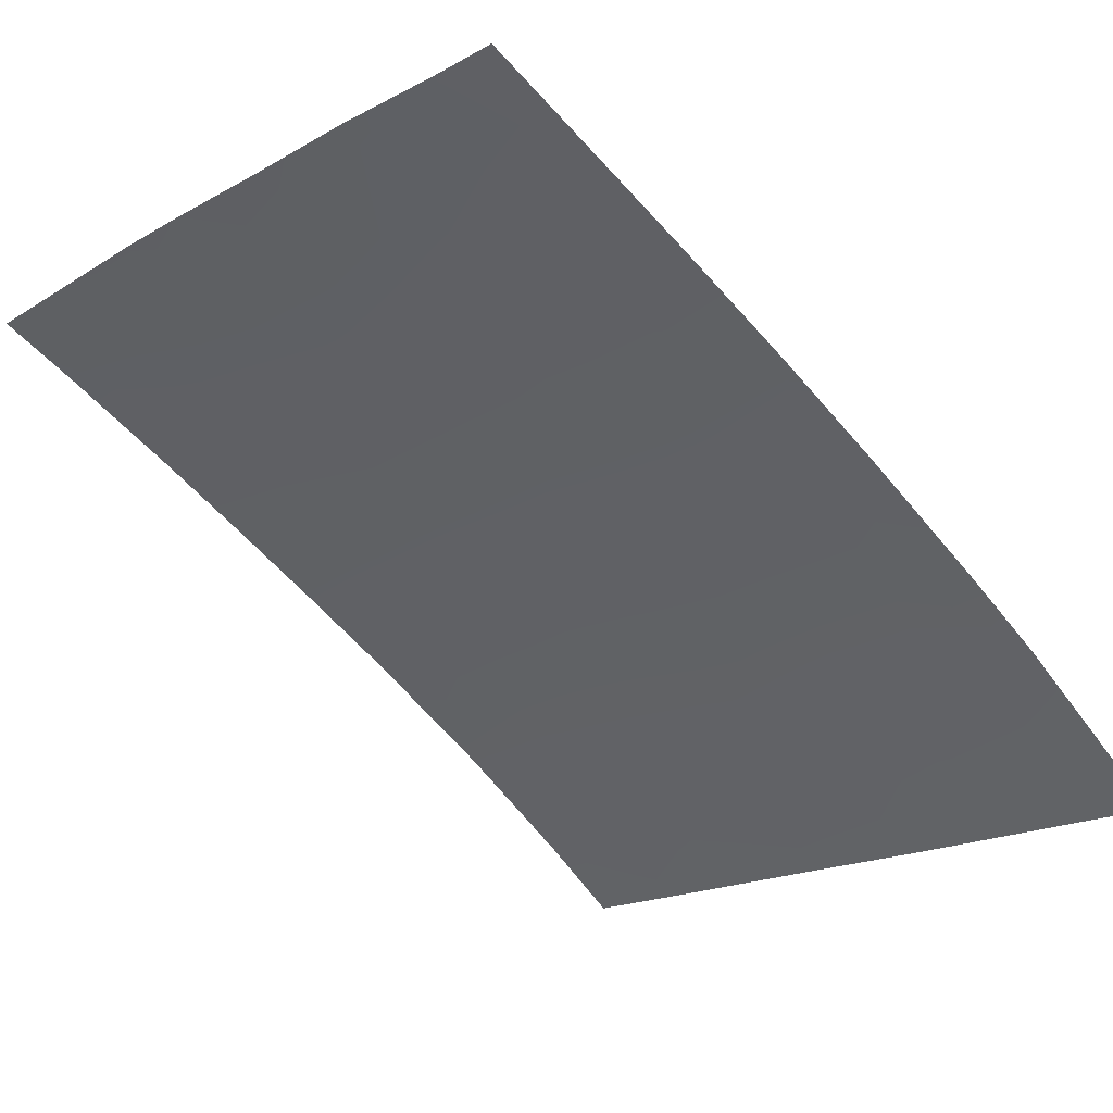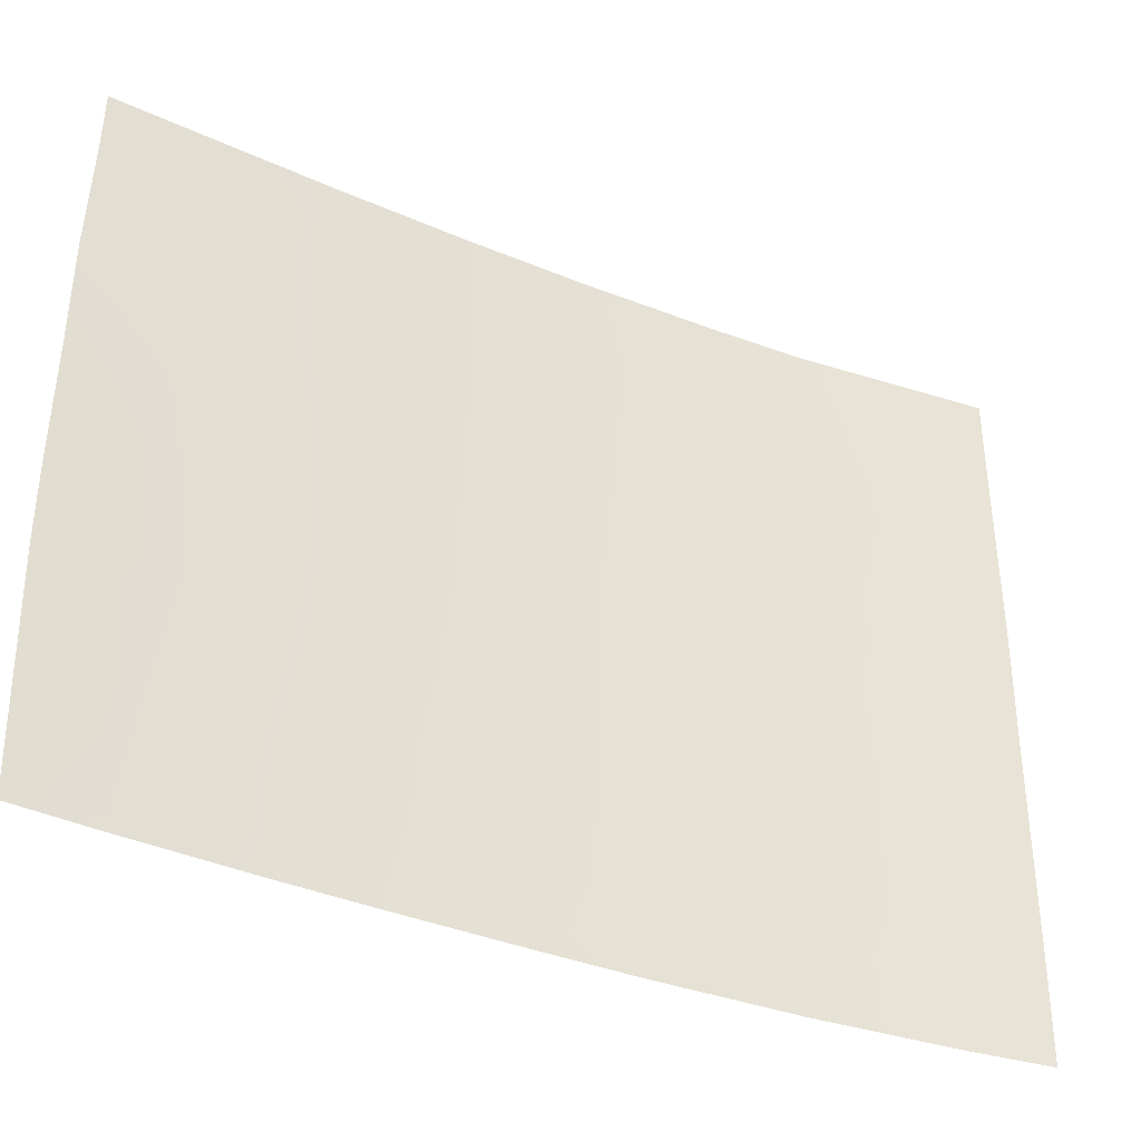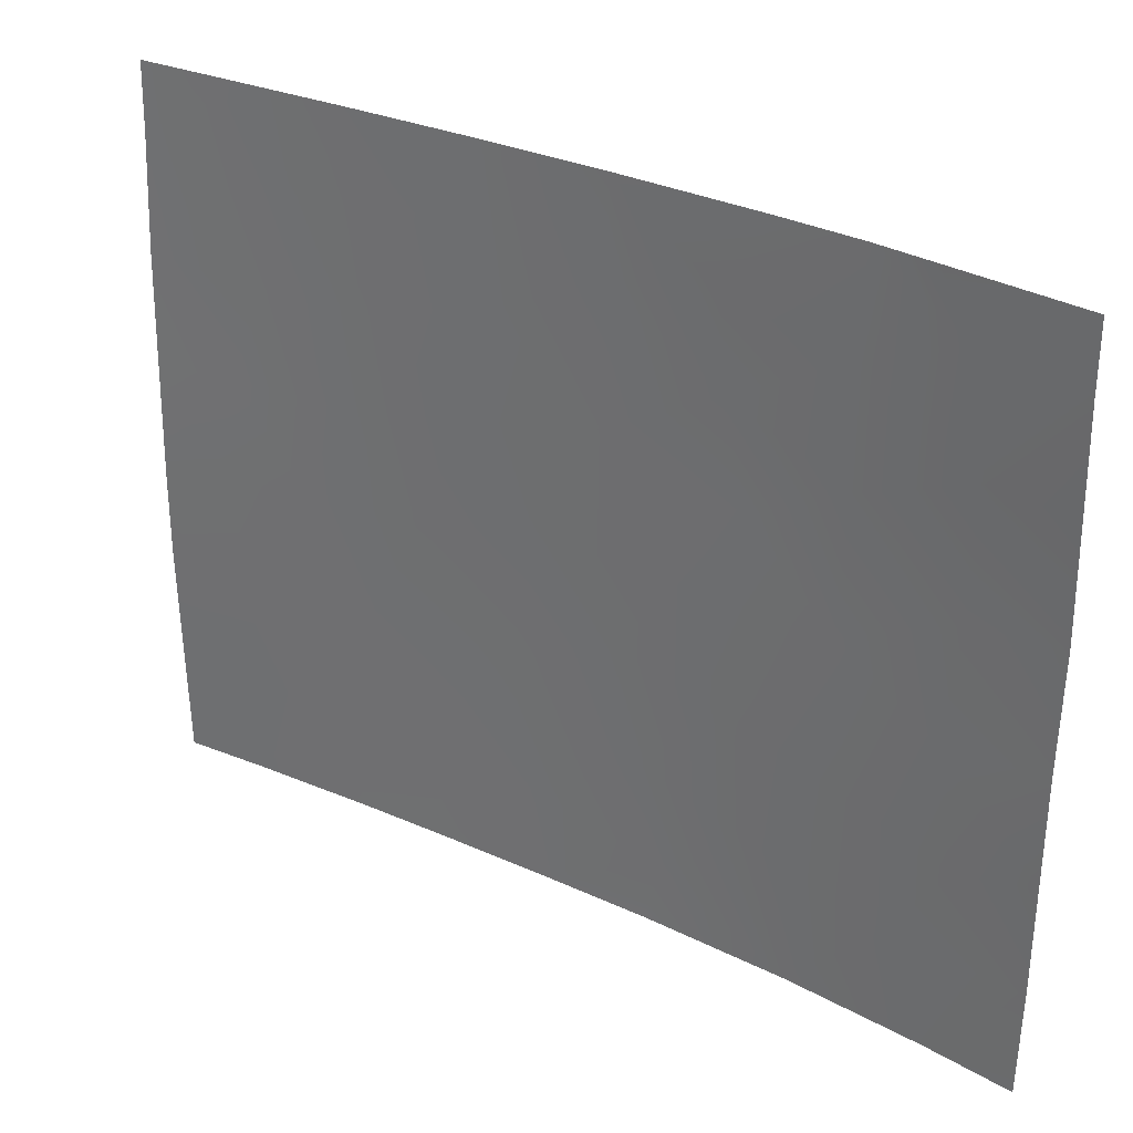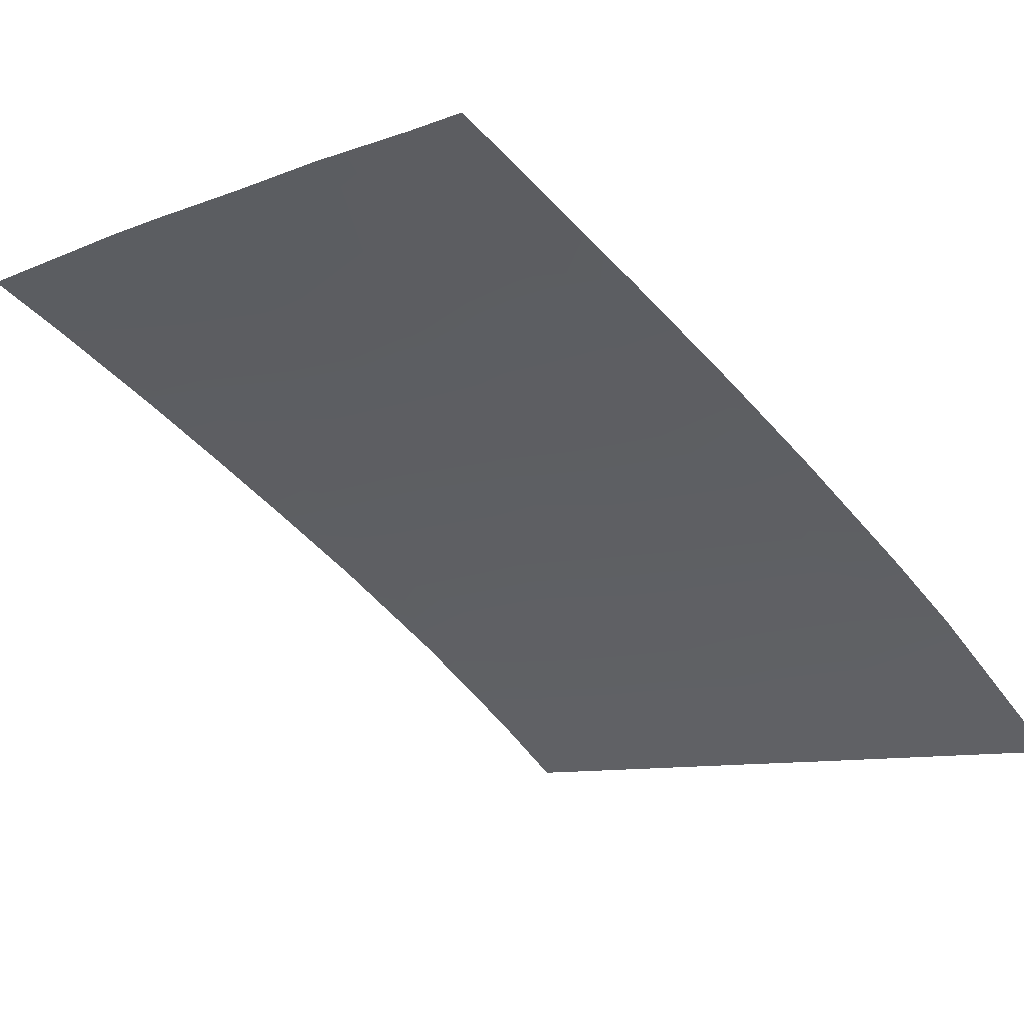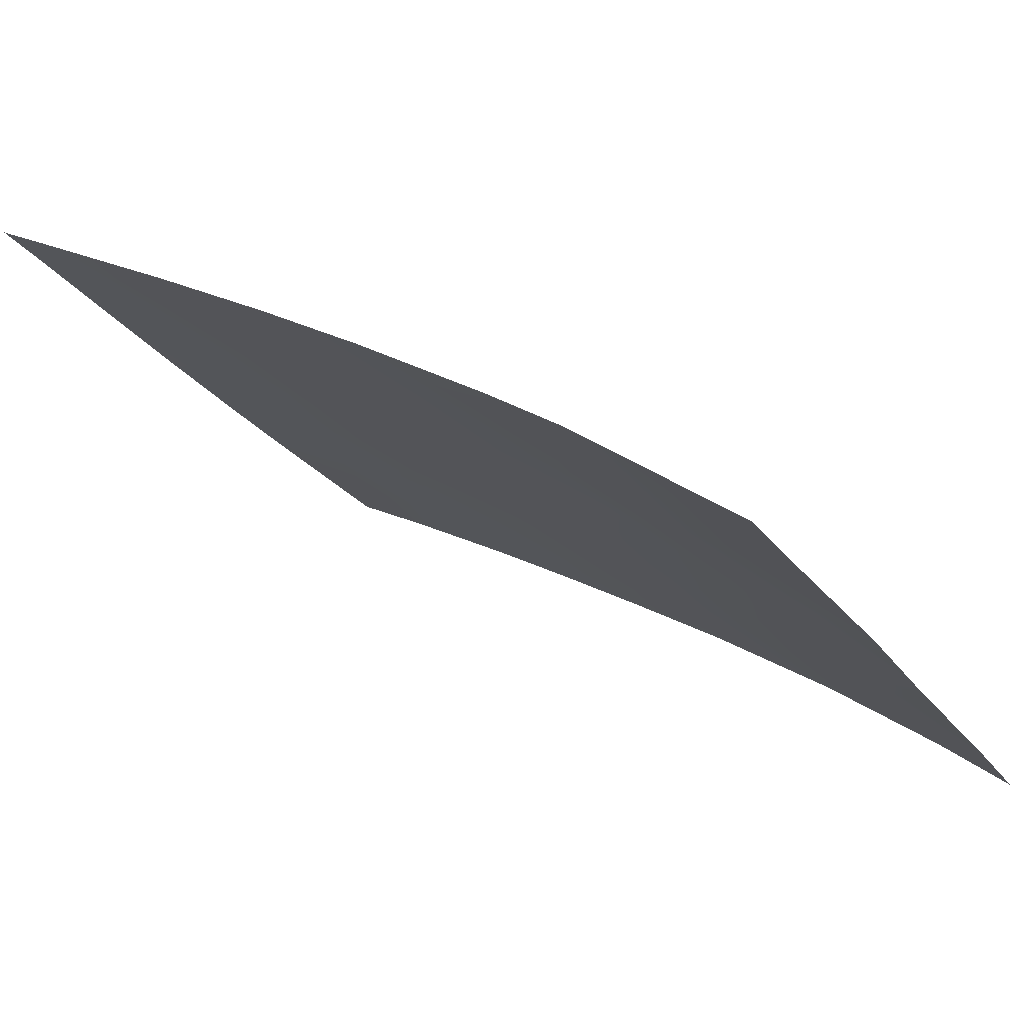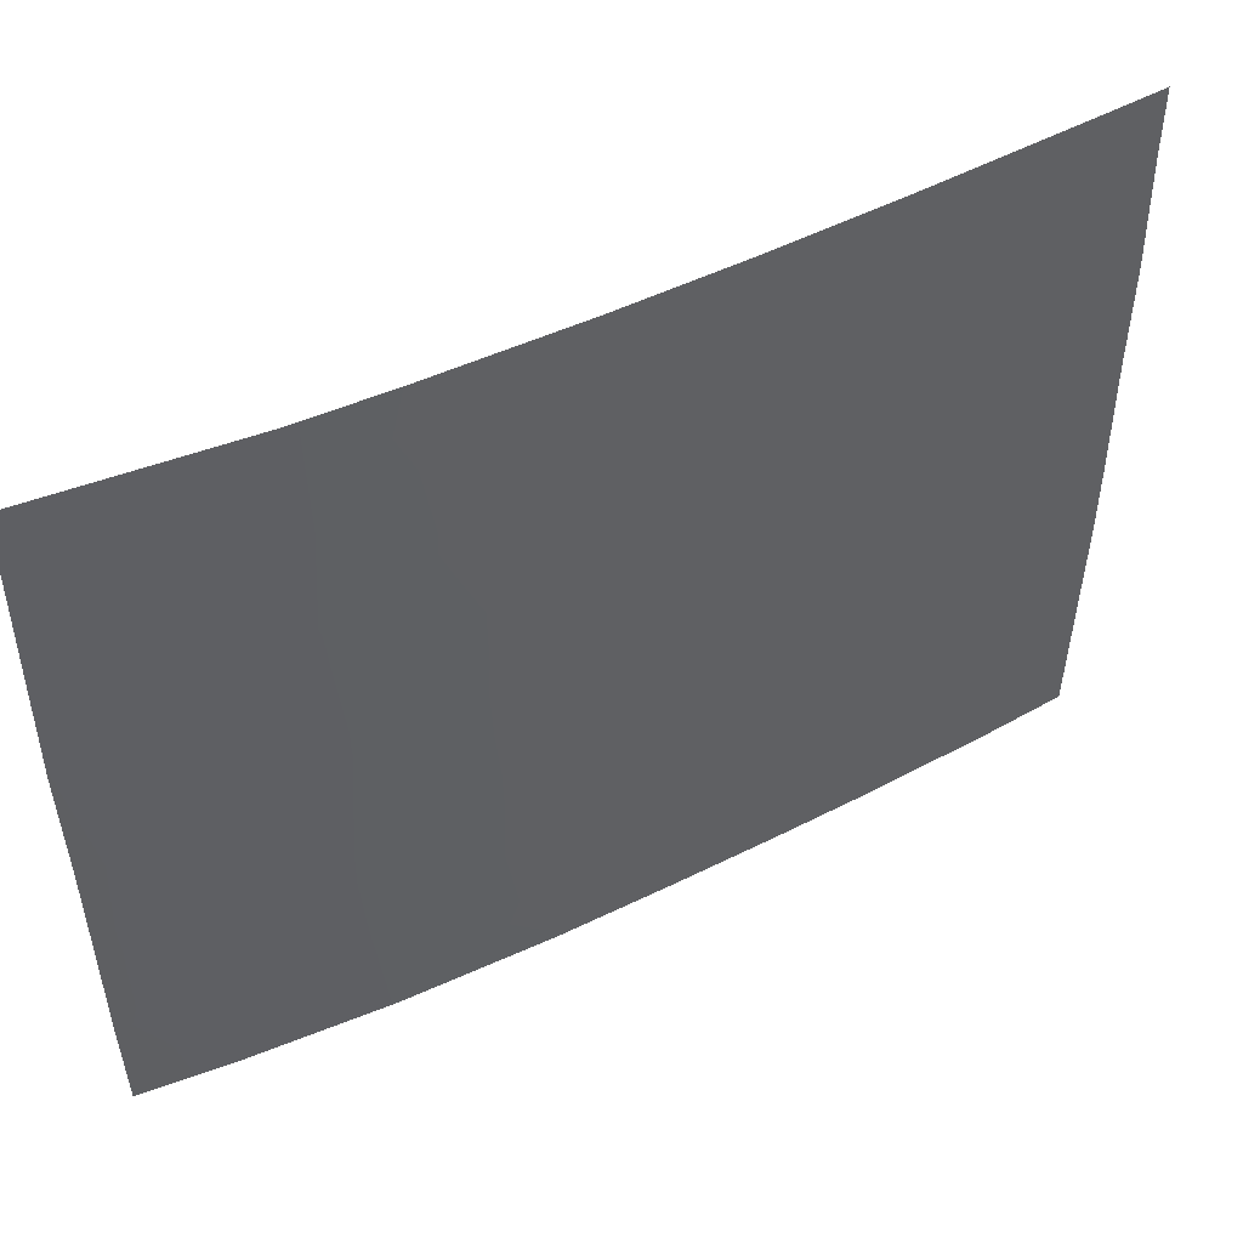
<metadata>
{"format":"obj","ext":"obj","renderer":"f3d","projection":"perspective","resolution":1024,"background":"white","views":[{"elev":-17.6,"azim":138.5,"up":"+Z"},{"elev":-36.8,"azim":120.8,"up":"+Y"},{"elev":30.7,"azim":-177.1,"up":"+Y"},{"elev":-8.9,"azim":137.5,"up":"+Z"},{"elev":-25.0,"azim":-152.9,"up":"+Z"},{"elev":49.9,"azim":-59.4,"up":"+Y"}]}
</metadata>
<code>
v -26.89 49.05 31.76
v -25.63 50 32.69
v -23.31 44.12 34.21
v -15.24 45.1 38.73
v -15.35 48.93 38.72
v -28.27 50 30.72
v -24.66 40.15 33.32
v -24.12 42.17 33.69
v -20.57 50 35.85
v -19.49 48.57 36.47
v -22.24 46.14 34.87
v -23.81 48.71 33.9
v -24.26 45.54 33.62
v -15.37 50 38.72
v -27.08 45.09 31.65
v -18.91 46.95 36.8
v -28.32 45.38 30.72
v -15.2 43.07 38.74
v -16.55 45.14 38.06
v -22.3 50 34.83
v -22.32 48.43 34.82
v -28.23 38 30.72
v -19.49 43.69 36.48
v -15.29 38 38.72
v -18.25 45.19 37.16
v -24.4 50 33.51
v -15.2 41.74 38.74
v -28.26 39.74 30.72
v -21.41 38 35.33
v -22.79 40.82 34.53
v -17.81 39.8 37.39
v -19.5 39.81 36.46
v -27.18 41.14 31.55
v -26.42 39.67 32.09
v -28.27 48.9 30.72
v -22.48 42.65 34.73
v -28.28 43.37 30.72
v -16.3 39.58 38.19
v -17.11 46.79 37.78
v -21.41 44.09 35.37
v -25.83 41.66 32.51
v -16.54 38 38.07
v -16.39 50 38.17
v -25.09 38 33.03
v -20.66 47.54 35.8
v -25.62 46.43 32.69
v -27.03 38 31.64
v -25.47 48.29 32.79
v -17.82 48.45 37.4
v -18.4 38 37.06
v -26.44 50 32.08
v -18.65 50 36.94
v -25.49 44.14 32.77
v -16.75 41.53 37.95
v -20.13 45.59 36.11
v -15.23 40.65 38.73
v -27.17 47.23 31.57
v -22.98 38 34.38
v -23.17 39.07 34.29
v -15.27 46.96 38.74
v -20.85 41.85 35.69
v -28.29 47.21 30.72
v -28.27 41.6 30.72
v -19.82 38 36.25
v -21.21 39.56 35.46
v -17.62 43.49 37.49
v -26.91 43.11 31.75
v -18.69 41.82 36.93
v -16.34 48.26 38.18
v -16.09 43.39 38.29
v -23.9 47.23 33.86
f 37 17 15
f 43 5 69
f 8 30 7
f 5 60 69
f 1 51 2
f 49 10 52
f 13 11 3
f 55 25 23
f 56 38 54
f 63 67 33
f 46 53 15
f 45 9 10
f 16 45 10
f 21 45 11
f 65 59 30
f 44 7 59
f 28 33 34
f 11 55 40
f 19 66 25
f 61 68 32
f 66 68 23
f 35 1 57
f 2 12 48
f 35 6 1
f 53 3 8
f 53 8 41
f 41 8 7
f 31 42 50
f 43 14 5
f 12 2 26
f 4 18 70
f 28 34 47
f 47 22 28
f 8 3 36
f 30 8 36
f 38 24 42
f 7 34 41
f 1 6 51
f 48 1 2
f 52 43 49
f 52 10 9
f 13 3 53
f 49 39 16
f 3 11 40
f 27 54 70
f 16 55 45
f 55 16 25
f 27 56 54
f 56 24 38
f 54 38 31
f 18 27 70
f 58 44 59
f 3 40 36
f 60 39 69
f 17 62 57
f 62 35 57
f 23 61 40
f 28 63 33
f 63 37 67
f 65 64 29
f 26 20 12
f 1 48 57
f 48 46 57
f 46 13 53
f 15 57 46
f 16 39 25
f 21 20 9
f 9 45 21
f 59 65 29
f 13 71 11
f 19 70 66
f 70 54 66
f 58 59 29
f 11 45 55
f 40 55 23
f 16 10 49
f 39 19 25
f 40 61 36
f 61 32 65
f 36 61 30
f 59 7 30
f 41 33 67
f 31 68 54
f 61 23 68
f 25 66 23
f 66 54 68
f 60 4 19
f 34 33 41
f 38 42 31
f 57 15 17
f 32 64 65
f 34 44 47
f 50 64 32
f 60 19 39
f 34 7 44
f 49 69 39
f 31 50 32
f 4 70 19
f 49 43 69
f 48 12 71
f 32 68 31
f 15 53 67
f 67 53 41
f 61 65 30
f 15 67 37
f 12 20 21
f 46 71 13
f 21 71 12
f 71 21 11
f 48 71 46

</code>
